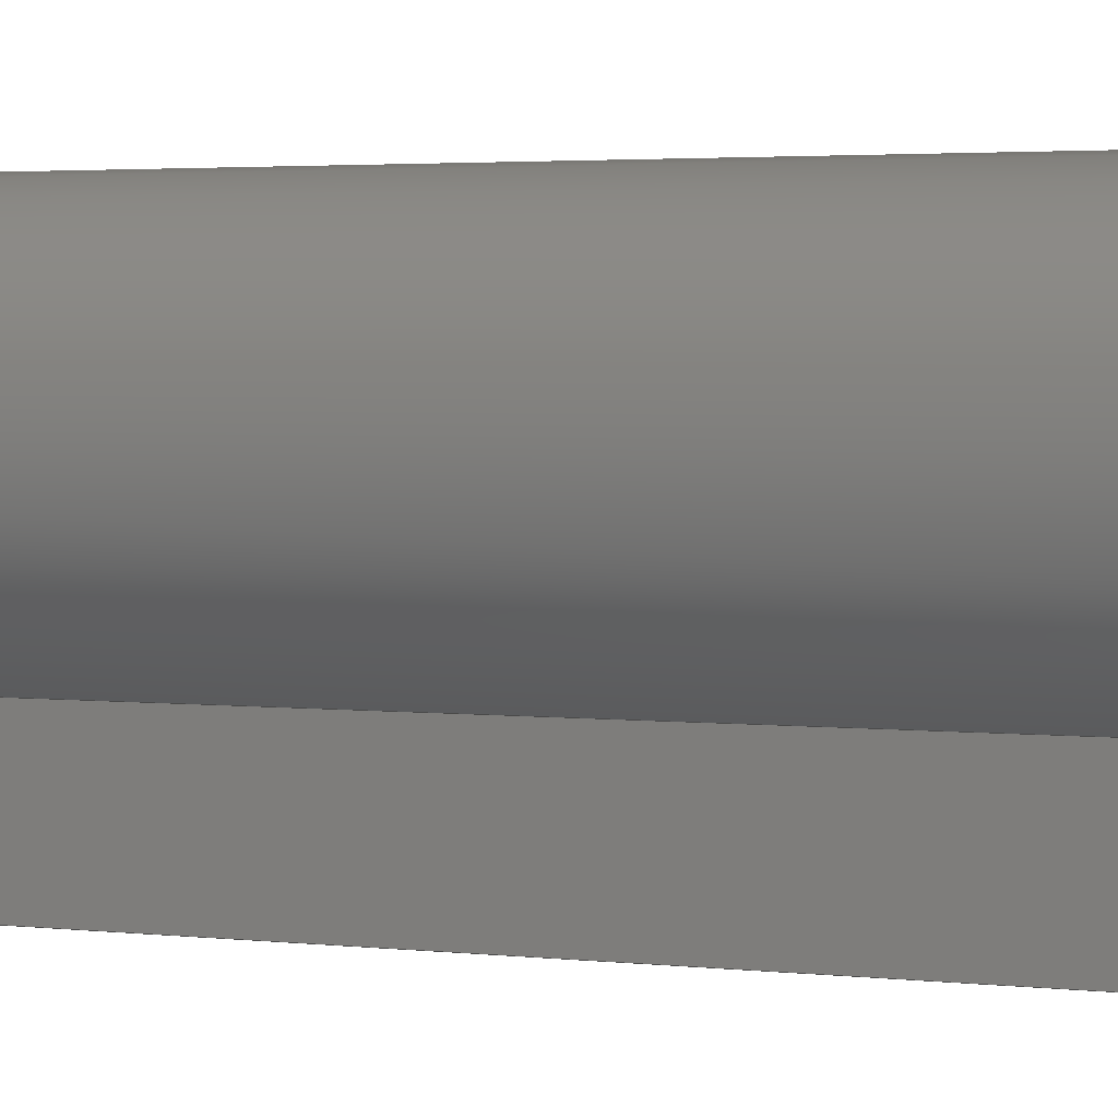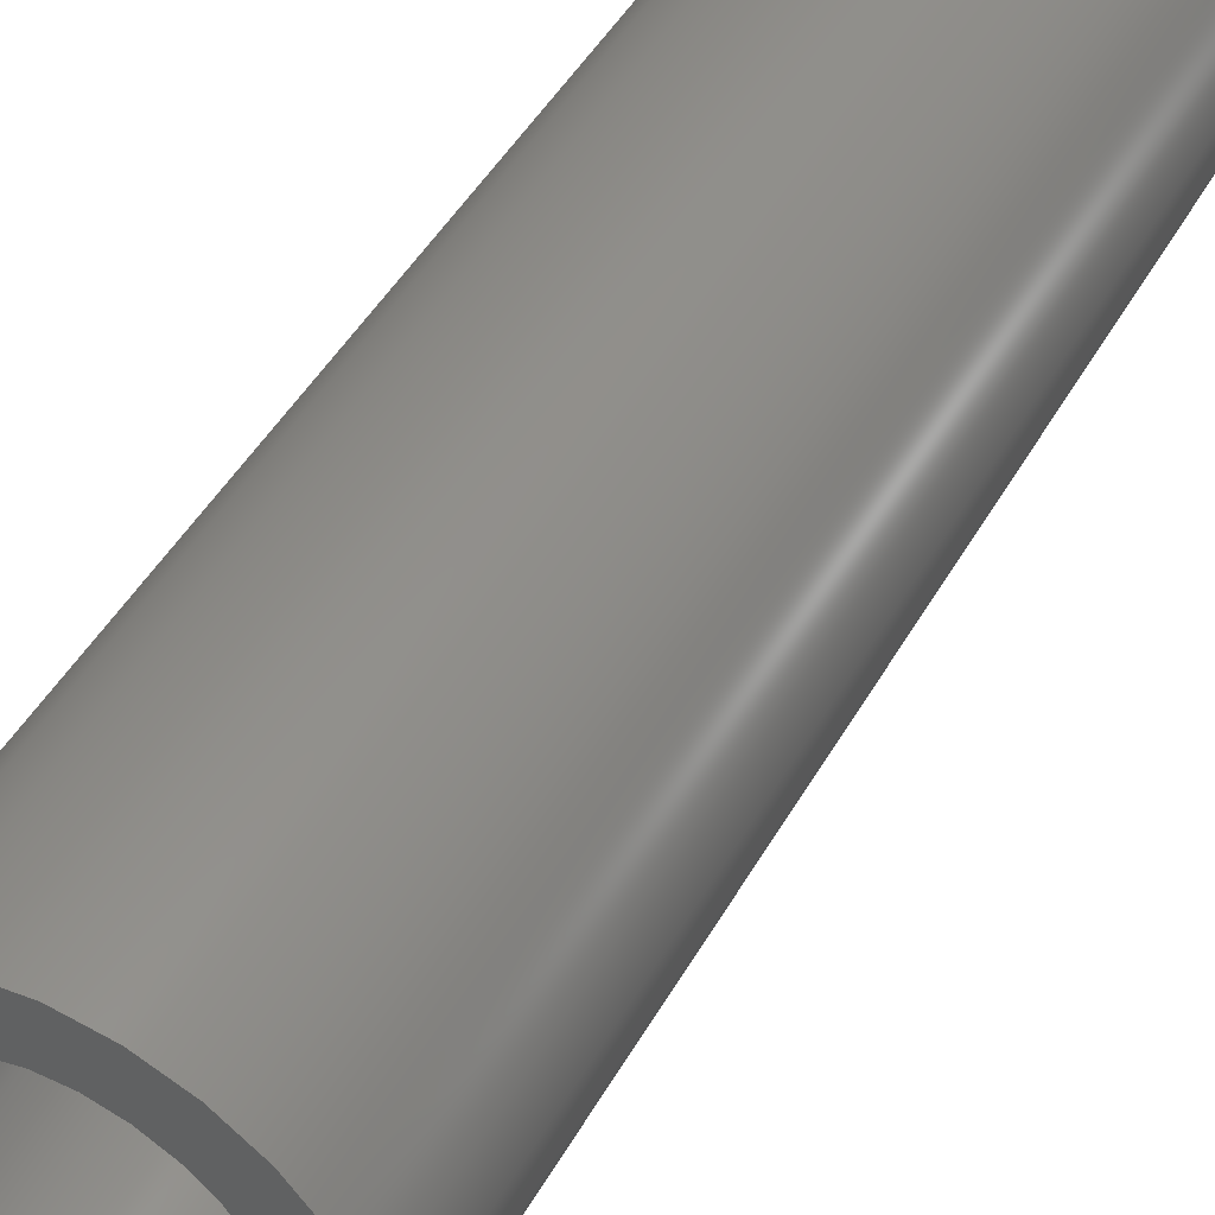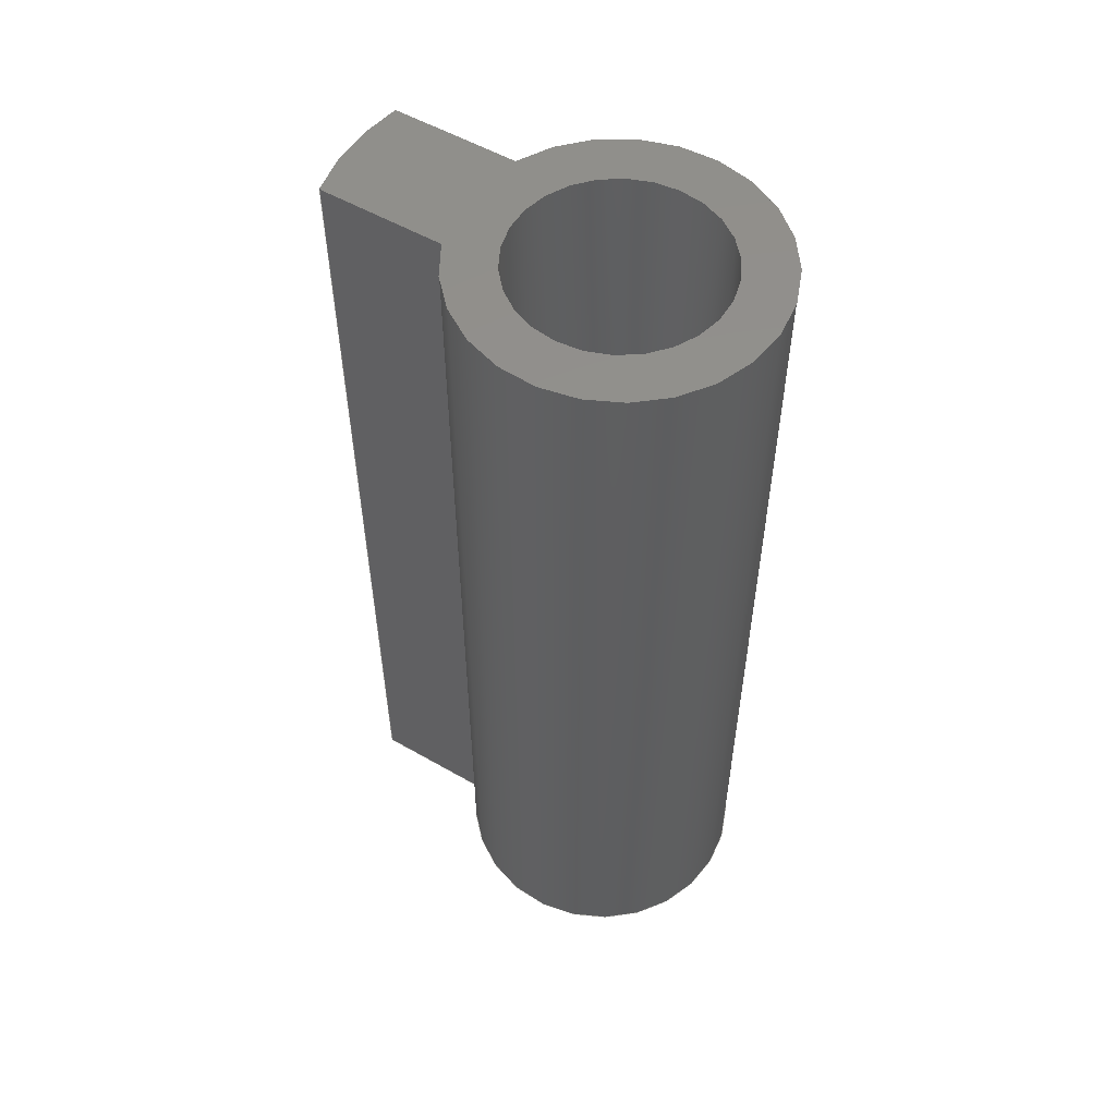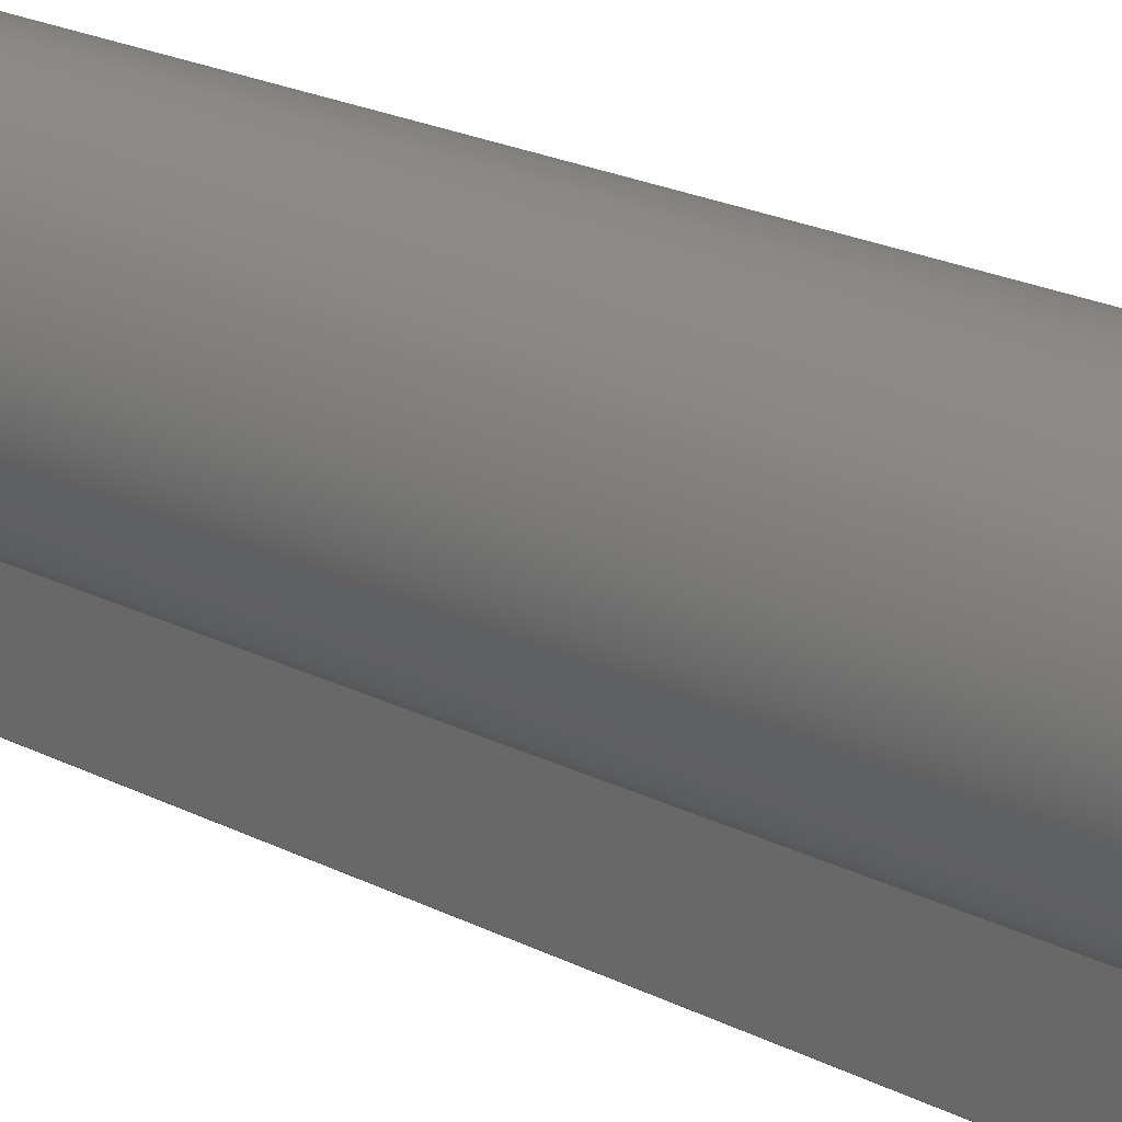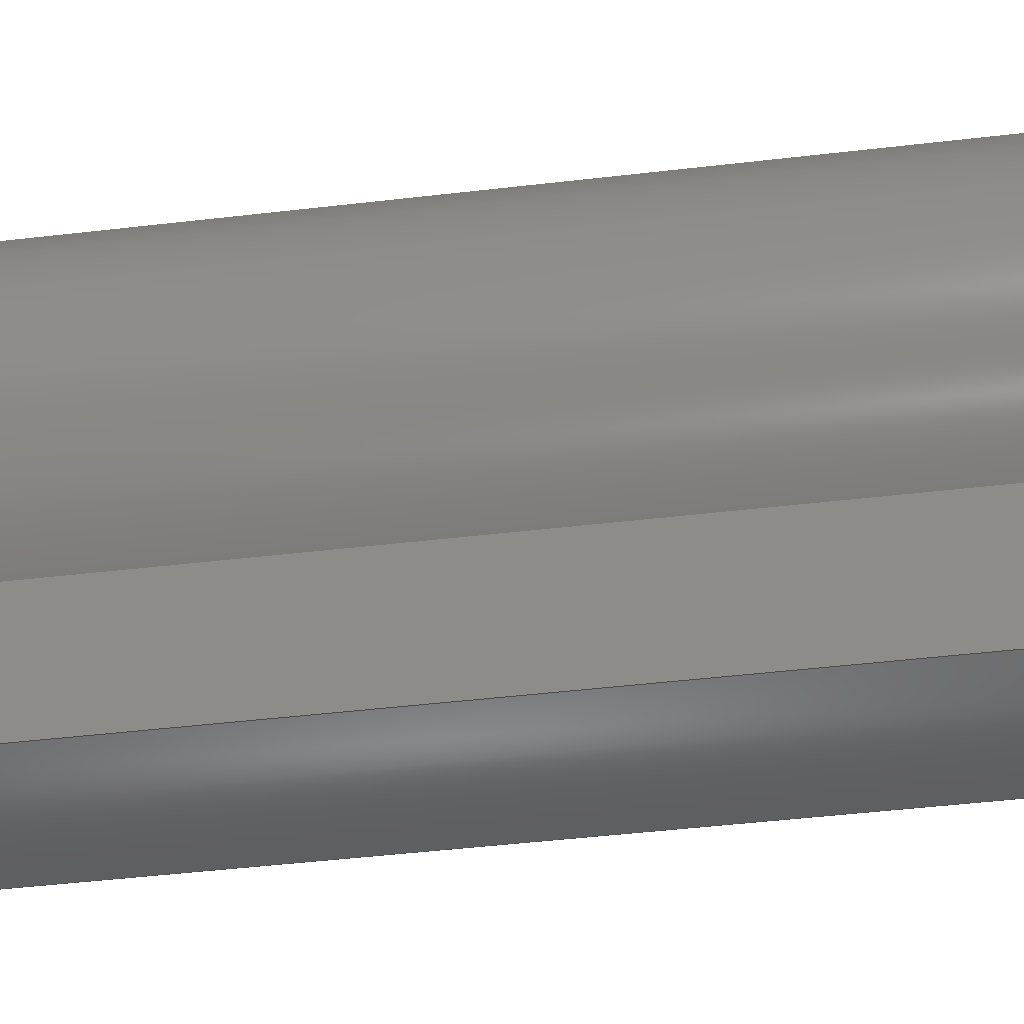
<metadata>
{"format":"step","ext":"step","renderer":"f3d","projection":"perspective","resolution":1024,"background":"white","views":[{"elev":3.0,"azim":111.1,"up":"+Y"},{"elev":46.7,"azim":28.2,"up":"+Y"},{"elev":54.3,"azim":121.4,"up":"+Z"},{"elev":27.6,"azim":125.5,"up":"+Y"},{"elev":-46.8,"azim":97.6,"up":"+Y"}]}
</metadata>
<code>
ISO-10303-21;
DATA;
#1 = APPLICATION_PROTOCOL_DEFINITION('international standard',
  'automotive_design',2000,#2);
#2 = APPLICATION_CONTEXT(
  'core data for automotive mechanical design processes');
#3 = SHAPE_DEFINITION_REPRESENTATION(#4,#10);
#4 = PRODUCT_DEFINITION_SHAPE('','',#5);
#5 = PRODUCT_DEFINITION('design','',#6,#9);
#6 = PRODUCT_DEFINITION_FORMATION('','',#7);
#7 = PRODUCT('Open CASCADE STEP translator 7.7 37',
  'Open CASCADE STEP translator 7.7 37','',(#8));
#8 = PRODUCT_CONTEXT('',#2,'mechanical');
#9 = PRODUCT_DEFINITION_CONTEXT('part definition',#2,'design');
#10 = ADVANCED_BREP_SHAPE_REPRESENTATION('',(#11,#15),#253);
#11 = AXIS2_PLACEMENT_3D('',#12,#13,#14);
#12 = CARTESIAN_POINT('',(0,0,0));
#13 = DIRECTION('',(0,0,1));
#14 = DIRECTION('',(1,0,-0));
#15 = MANIFOLD_SOLID_BREP('',#16);
#16 = CLOSED_SHELL('',(#17,#59,#90,#121,#150,#179,#191,#216,#241));
#17 = ADVANCED_FACE('',(#18),#54,.T.);
#18 = FACE_BOUND('',#19,.F.);
#19 = EDGE_LOOP('',(#20,#30,#39,#47));
#20 = ORIENTED_EDGE('',*,*,#21,.T.);
#21 = EDGE_CURVE('',#22,#24,#26,.T.);
#22 = VERTEX_POINT('',#23);
#23 = CARTESIAN_POINT('',(1.25,-3,0));
#24 = VERTEX_POINT('',#25);
#25 = CARTESIAN_POINT('',(1.25,-3,20));
#26 = LINE('',#27,#28);
#27 = CARTESIAN_POINT('',(1.25,-3,0));
#28 = VECTOR('',#29,1);
#29 = DIRECTION('',(0,0,1));
#30 = ORIENTED_EDGE('',*,*,#31,.T.);
#31 = EDGE_CURVE('',#24,#32,#34,.T.);
#32 = VERTEX_POINT('',#33);
#33 = CARTESIAN_POINT('',(-1.25,-3,20));
#34 = CIRCLE('',#35,3.25);
#35 = AXIS2_PLACEMENT_3D('',#36,#37,#38);
#36 = CARTESIAN_POINT('',(4.956e-12,0,20));
#37 = DIRECTION('',(0,0,1));
#38 = DIRECTION('',(1,0,0));
#39 = ORIENTED_EDGE('',*,*,#40,.F.);
#40 = EDGE_CURVE('',#41,#32,#43,.T.);
#41 = VERTEX_POINT('',#42);
#42 = CARTESIAN_POINT('',(-1.25,-3,0));
#43 = LINE('',#44,#45);
#44 = CARTESIAN_POINT('',(-1.25,-3,0));
#45 = VECTOR('',#46,1);
#46 = DIRECTION('',(0,0,1));
#47 = ORIENTED_EDGE('',*,*,#48,.F.);
#48 = EDGE_CURVE('',#22,#41,#49,.T.);
#49 = CIRCLE('',#50,3.25);
#50 = AXIS2_PLACEMENT_3D('',#51,#52,#53);
#51 = CARTESIAN_POINT('',(4.956e-12,0,0));
#52 = DIRECTION('',(0,0,1));
#53 = DIRECTION('',(1,0,0));
#54 = CYLINDRICAL_SURFACE('',#55,3.25);
#55 = AXIS2_PLACEMENT_3D('',#56,#57,#58);
#56 = CARTESIAN_POINT('',(4.956e-12,0,0));
#57 = DIRECTION('',(-0,-0,-1));
#58 = DIRECTION('',(1,0,0));
#59 = ADVANCED_FACE('',(#60),#85,.T.);
#60 = FACE_BOUND('',#61,.T.);
#61 = EDGE_LOOP('',(#62,#63,#71,#79));
#62 = ORIENTED_EDGE('',*,*,#21,.T.);
#63 = ORIENTED_EDGE('',*,*,#64,.T.);
#64 = EDGE_CURVE('',#24,#65,#67,.T.);
#65 = VERTEX_POINT('',#66);
#66 = CARTESIAN_POINT('',(1.25,-5.712,20));
#67 = LINE('',#68,#69);
#68 = CARTESIAN_POINT('',(1.25,-3,20));
#69 = VECTOR('',#70,1);
#70 = DIRECTION('',(0,-1,0));
#71 = ORIENTED_EDGE('',*,*,#72,.F.);
#72 = EDGE_CURVE('',#73,#65,#75,.T.);
#73 = VERTEX_POINT('',#74);
#74 = CARTESIAN_POINT('',(1.25,-5.712,0));
#75 = LINE('',#76,#77);
#76 = CARTESIAN_POINT('',(1.25,-5.712,0));
#77 = VECTOR('',#78,1);
#78 = DIRECTION('',(0,0,1));
#79 = ORIENTED_EDGE('',*,*,#80,.F.);
#80 = EDGE_CURVE('',#22,#73,#81,.T.);
#81 = LINE('',#82,#83);
#82 = CARTESIAN_POINT('',(1.25,-3,0));
#83 = VECTOR('',#84,1);
#84 = DIRECTION('',(0,-1,0));
#85 = PLANE('',#86);
#86 = AXIS2_PLACEMENT_3D('',#87,#88,#89);
#87 = CARTESIAN_POINT('',(1.25,-3,0));
#88 = DIRECTION('',(1,0,0));
#89 = DIRECTION('',(0,-1,0));
#90 = ADVANCED_FACE('',(#91),#116,.T.);
#91 = FACE_BOUND('',#92,.T.);
#92 = EDGE_LOOP('',(#93,#103,#109,#110));
#93 = ORIENTED_EDGE('',*,*,#94,.T.);
#94 = EDGE_CURVE('',#95,#97,#99,.T.);
#95 = VERTEX_POINT('',#96);
#96 = CARTESIAN_POINT('',(-1.25,-5.712,0));
#97 = VERTEX_POINT('',#98);
#98 = CARTESIAN_POINT('',(-1.25,-5.712,20));
#99 = LINE('',#100,#101);
#100 = CARTESIAN_POINT('',(-1.25,-5.712,0));
#101 = VECTOR('',#102,1);
#102 = DIRECTION('',(0,0,1));
#103 = ORIENTED_EDGE('',*,*,#104,.T.);
#104 = EDGE_CURVE('',#97,#32,#105,.T.);
#105 = LINE('',#106,#107);
#106 = CARTESIAN_POINT('',(-1.25,-5.712,20));
#107 = VECTOR('',#108,1);
#108 = DIRECTION('',(0,1,0));
#109 = ORIENTED_EDGE('',*,*,#40,.F.);
#110 = ORIENTED_EDGE('',*,*,#111,.F.);
#111 = EDGE_CURVE('',#95,#41,#112,.T.);
#112 = LINE('',#113,#114);
#113 = CARTESIAN_POINT('',(-1.25,-5.712,0));
#114 = VECTOR('',#115,1);
#115 = DIRECTION('',(0,1,0));
#116 = PLANE('',#117);
#117 = AXIS2_PLACEMENT_3D('',#118,#119,#120);
#118 = CARTESIAN_POINT('',(-1.25,-5.712,0));
#119 = DIRECTION('',(-1,0,0));
#120 = DIRECTION('',(0,1,0));
#121 = ADVANCED_FACE('',(#122,#134),#145,.F.);
#122 = FACE_BOUND('',#123,.F.);
#123 = EDGE_LOOP('',(#124,#125,#126,#133));
#124 = ORIENTED_EDGE('',*,*,#48,.T.);
#125 = ORIENTED_EDGE('',*,*,#111,.F.);
#126 = ORIENTED_EDGE('',*,*,#127,.T.);
#127 = EDGE_CURVE('',#95,#73,#128,.T.);
#128 = CIRCLE('',#129,4.875);
#129 = AXIS2_PLACEMENT_3D('',#130,#131,#132);
#130 = CARTESIAN_POINT('',(4.956e-12,-1,0));
#131 = DIRECTION('',(0,0,1));
#132 = DIRECTION('',(1,0,0));
#133 = ORIENTED_EDGE('',*,*,#80,.F.);
#134 = FACE_BOUND('',#135,.T.);
#135 = EDGE_LOOP('',(#136));
#136 = ORIENTED_EDGE('',*,*,#137,.T.);
#137 = EDGE_CURVE('',#138,#138,#140,.T.);
#138 = VERTEX_POINT('',#139);
#139 = CARTESIAN_POINT('',(1.7,0,0));
#140 = CIRCLE('',#141,1.7);
#141 = AXIS2_PLACEMENT_3D('',#142,#143,#144);
#142 = CARTESIAN_POINT('',(4.956e-12,0,0));
#143 = DIRECTION('',(0,0,1));
#144 = DIRECTION('',(1,0,0));
#145 = PLANE('',#146);
#146 = AXIS2_PLACEMENT_3D('',#147,#148,#149);
#147 = CARTESIAN_POINT('',(4.956e-12,-1.034,0));
#148 = DIRECTION('',(0,0,1));
#149 = DIRECTION('',(1,0,0));
#150 = ADVANCED_FACE('',(#151,#163),#174,.T.);
#151 = FACE_BOUND('',#152,.T.);
#152 = EDGE_LOOP('',(#153,#154,#155,#162));
#153 = ORIENTED_EDGE('',*,*,#31,.T.);
#154 = ORIENTED_EDGE('',*,*,#104,.F.);
#155 = ORIENTED_EDGE('',*,*,#156,.T.);
#156 = EDGE_CURVE('',#97,#65,#157,.T.);
#157 = CIRCLE('',#158,4.875);
#158 = AXIS2_PLACEMENT_3D('',#159,#160,#161);
#159 = CARTESIAN_POINT('',(4.956e-12,-1,20));
#160 = DIRECTION('',(0,0,1));
#161 = DIRECTION('',(1,0,0));
#162 = ORIENTED_EDGE('',*,*,#64,.F.);
#163 = FACE_BOUND('',#164,.T.);
#164 = EDGE_LOOP('',(#165));
#165 = ORIENTED_EDGE('',*,*,#166,.F.);
#166 = EDGE_CURVE('',#167,#167,#169,.T.);
#167 = VERTEX_POINT('',#168);
#168 = CARTESIAN_POINT('',(2.2,0,20));
#169 = CIRCLE('',#170,2.2);
#170 = AXIS2_PLACEMENT_3D('',#171,#172,#173);
#171 = CARTESIAN_POINT('',(4.956e-12,0,20));
#172 = DIRECTION('',(0,0,1));
#173 = DIRECTION('',(1,0,0));
#174 = PLANE('',#175);
#175 = AXIS2_PLACEMENT_3D('',#176,#177,#178);
#176 = CARTESIAN_POINT('',(4.956e-12,-1.034,20));
#177 = DIRECTION('',(0,0,1));
#178 = DIRECTION('',(1,0,0));
#179 = ADVANCED_FACE('',(#180),#186,.T.);
#180 = FACE_BOUND('',#181,.F.);
#181 = EDGE_LOOP('',(#182,#183,#184,#185));
#182 = ORIENTED_EDGE('',*,*,#94,.T.);
#183 = ORIENTED_EDGE('',*,*,#156,.T.);
#184 = ORIENTED_EDGE('',*,*,#72,.F.);
#185 = ORIENTED_EDGE('',*,*,#127,.F.);
#186 = CYLINDRICAL_SURFACE('',#187,4.875);
#187 = AXIS2_PLACEMENT_3D('',#188,#189,#190);
#188 = CARTESIAN_POINT('',(4.956e-12,-1,0));
#189 = DIRECTION('',(-0,-0,-1));
#190 = DIRECTION('',(1,0,0));
#191 = ADVANCED_FACE('',(#192),#211,.F.);
#192 = FACE_BOUND('',#193,.T.);
#193 = EDGE_LOOP('',(#194,#195,#203,#210));
#194 = ORIENTED_EDGE('',*,*,#137,.F.);
#195 = ORIENTED_EDGE('',*,*,#196,.T.);
#196 = EDGE_CURVE('',#138,#197,#199,.T.);
#197 = VERTEX_POINT('',#198);
#198 = CARTESIAN_POINT('',(1.7,0,15));
#199 = LINE('',#200,#201);
#200 = CARTESIAN_POINT('',(1.7,0,0));
#201 = VECTOR('',#202,1);
#202 = DIRECTION('',(0,0,1));
#203 = ORIENTED_EDGE('',*,*,#204,.F.);
#204 = EDGE_CURVE('',#197,#197,#205,.T.);
#205 = CIRCLE('',#206,1.7);
#206 = AXIS2_PLACEMENT_3D('',#207,#208,#209);
#207 = CARTESIAN_POINT('',(4.956e-12,0,15));
#208 = DIRECTION('',(0,0,-1));
#209 = DIRECTION('',(1,0,0));
#210 = ORIENTED_EDGE('',*,*,#196,.F.);
#211 = CYLINDRICAL_SURFACE('',#212,1.7);
#212 = AXIS2_PLACEMENT_3D('',#213,#214,#215);
#213 = CARTESIAN_POINT('',(4.956e-12,0,0));
#214 = DIRECTION('',(-0,-0,-1));
#215 = DIRECTION('',(1,0,0));
#216 = ADVANCED_FACE('',(#217),#236,.F.);
#217 = FACE_BOUND('',#218,.F.);
#218 = EDGE_LOOP('',(#219,#227,#234,#235));
#219 = ORIENTED_EDGE('',*,*,#220,.T.);
#220 = EDGE_CURVE('',#167,#221,#223,.T.);
#221 = VERTEX_POINT('',#222);
#222 = CARTESIAN_POINT('',(2.2,0,15));
#223 = LINE('',#224,#225);
#224 = CARTESIAN_POINT('',(2.2,0,20));
#225 = VECTOR('',#226,1);
#226 = DIRECTION('',(-0,-0,-1));
#227 = ORIENTED_EDGE('',*,*,#228,.T.);
#228 = EDGE_CURVE('',#221,#221,#229,.T.);
#229 = CIRCLE('',#230,2.2);
#230 = AXIS2_PLACEMENT_3D('',#231,#232,#233);
#231 = CARTESIAN_POINT('',(4.956e-12,0,15));
#232 = DIRECTION('',(0,0,1));
#233 = DIRECTION('',(1,0,0));
#234 = ORIENTED_EDGE('',*,*,#220,.F.);
#235 = ORIENTED_EDGE('',*,*,#166,.F.);
#236 = CYLINDRICAL_SURFACE('',#237,2.2);
#237 = AXIS2_PLACEMENT_3D('',#238,#239,#240);
#238 = CARTESIAN_POINT('',(4.956e-12,0,20));
#239 = DIRECTION('',(0,0,1));
#240 = DIRECTION('',(1,0,0));
#241 = ADVANCED_FACE('',(#242,#245),#248,.T.);
#242 = FACE_BOUND('',#243,.T.);
#243 = EDGE_LOOP('',(#244));
#244 = ORIENTED_EDGE('',*,*,#228,.T.);
#245 = FACE_BOUND('',#246,.T.);
#246 = EDGE_LOOP('',(#247));
#247 = ORIENTED_EDGE('',*,*,#204,.T.);
#248 = PLANE('',#249);
#249 = AXIS2_PLACEMENT_3D('',#250,#251,#252);
#250 = CARTESIAN_POINT('',(4.956e-12,7e-17,15));
#251 = DIRECTION('',(0,0,1));
#252 = DIRECTION('',(1,0,0));
#253 = ( GEOMETRIC_REPRESENTATION_CONTEXT(3) 
GLOBAL_UNCERTAINTY_ASSIGNED_CONTEXT((#257)) GLOBAL_UNIT_ASSIGNED_CONTEXT
((#254,#255,#256)) REPRESENTATION_CONTEXT('Context #1',
  '3D Context with UNIT and UNCERTAINTY') );
#254 = ( LENGTH_UNIT() NAMED_UNIT(*) SI_UNIT(.MILLI.,.METRE.) );
#255 = ( NAMED_UNIT(*) PLANE_ANGLE_UNIT() SI_UNIT($,.RADIAN.) );
#256 = ( NAMED_UNIT(*) SI_UNIT($,.STERADIAN.) SOLID_ANGLE_UNIT() );
#257 = UNCERTAINTY_MEASURE_WITH_UNIT(LENGTH_MEASURE(1e-07),#254,
  'distance_accuracy_value','confusion accuracy');
#258 = PRODUCT_RELATED_PRODUCT_CATEGORY('part',$,(#7));
ENDSEC;
END-ISO-10303-21;

</code>
